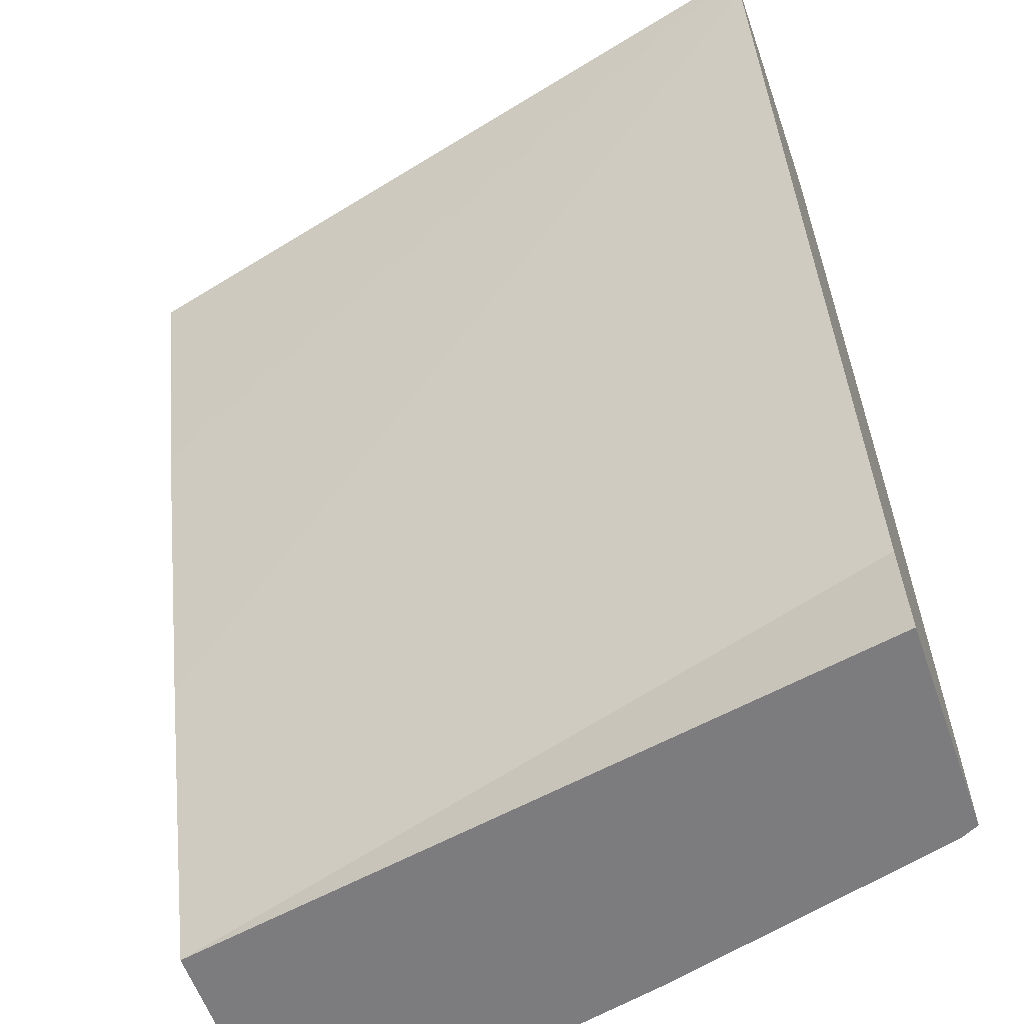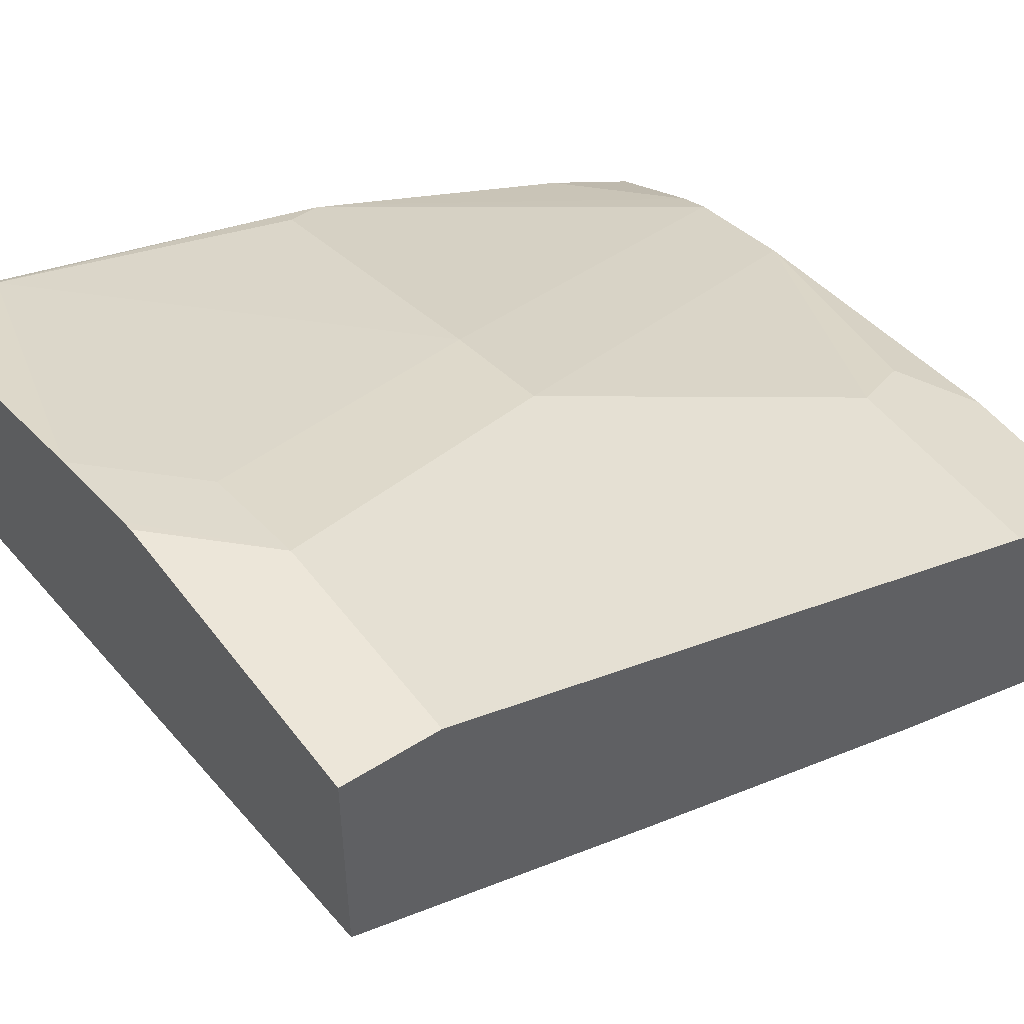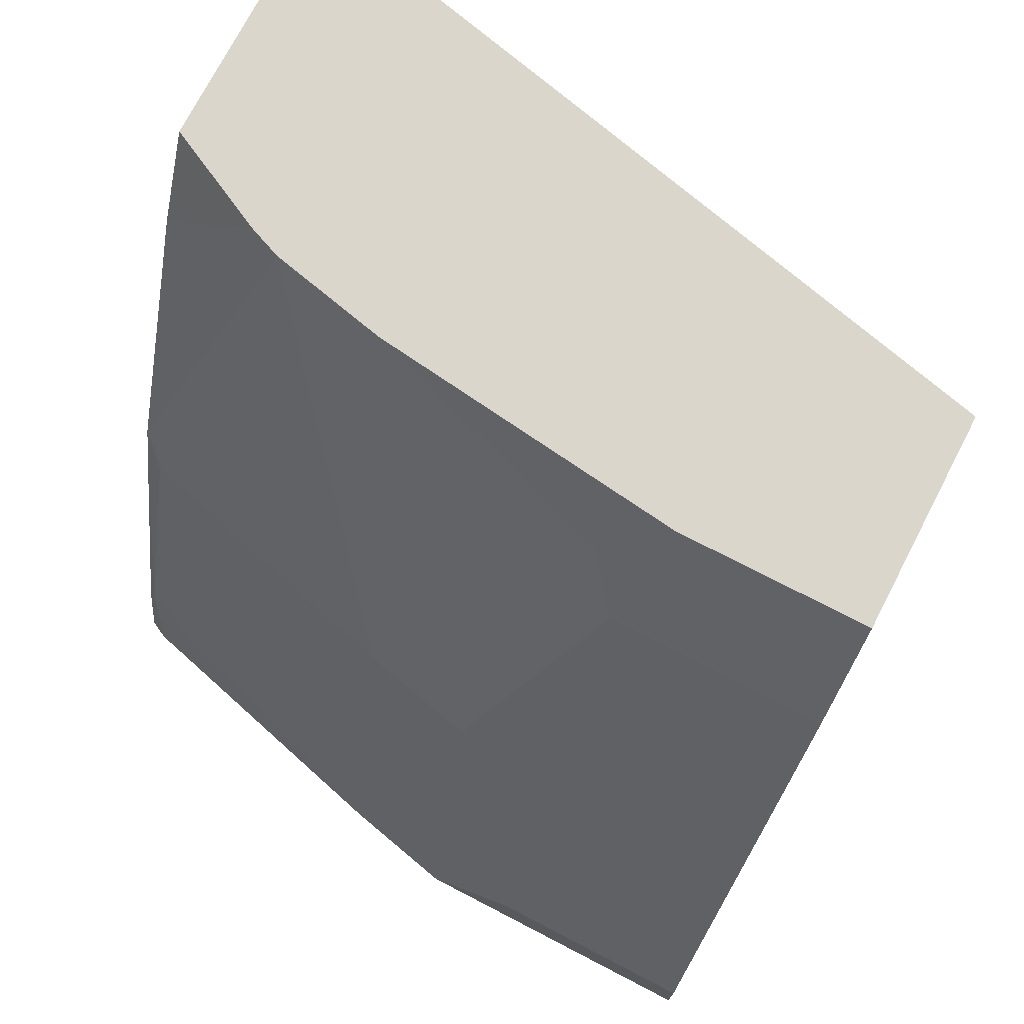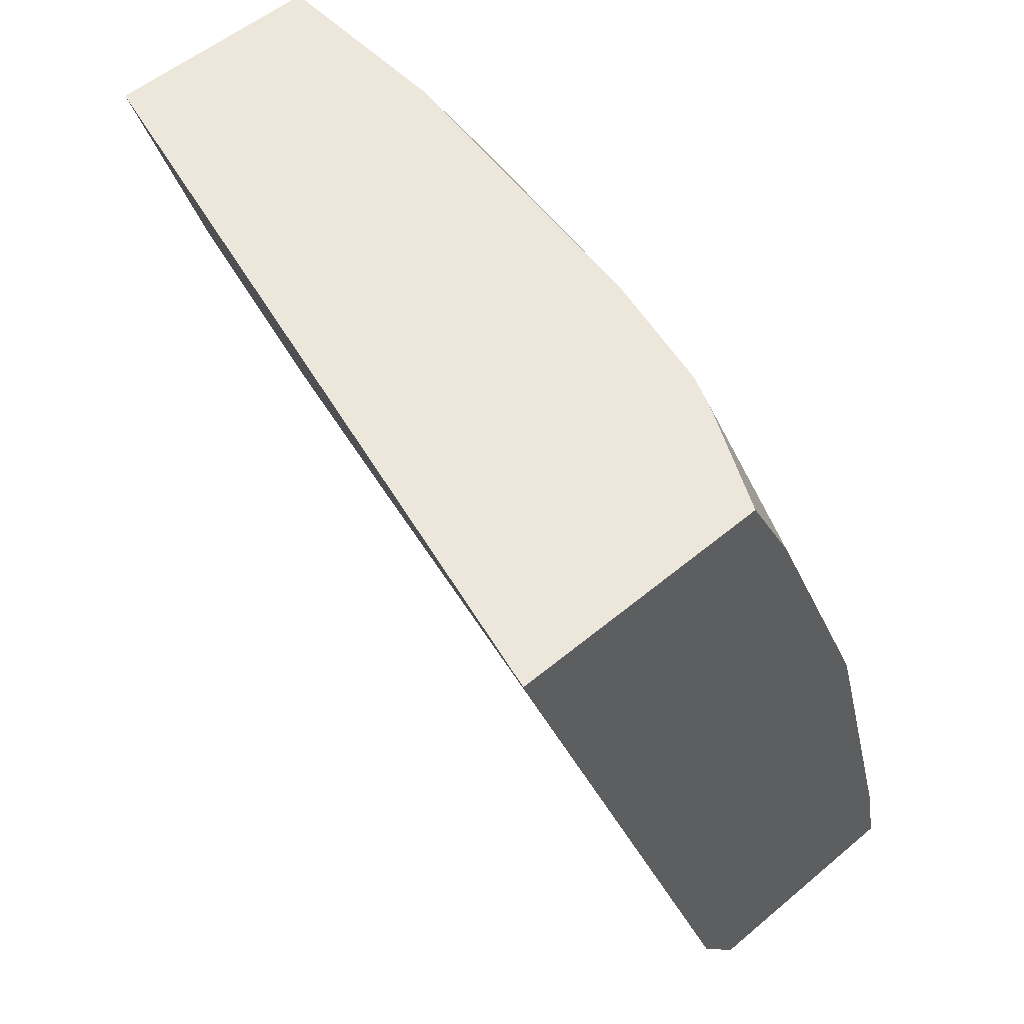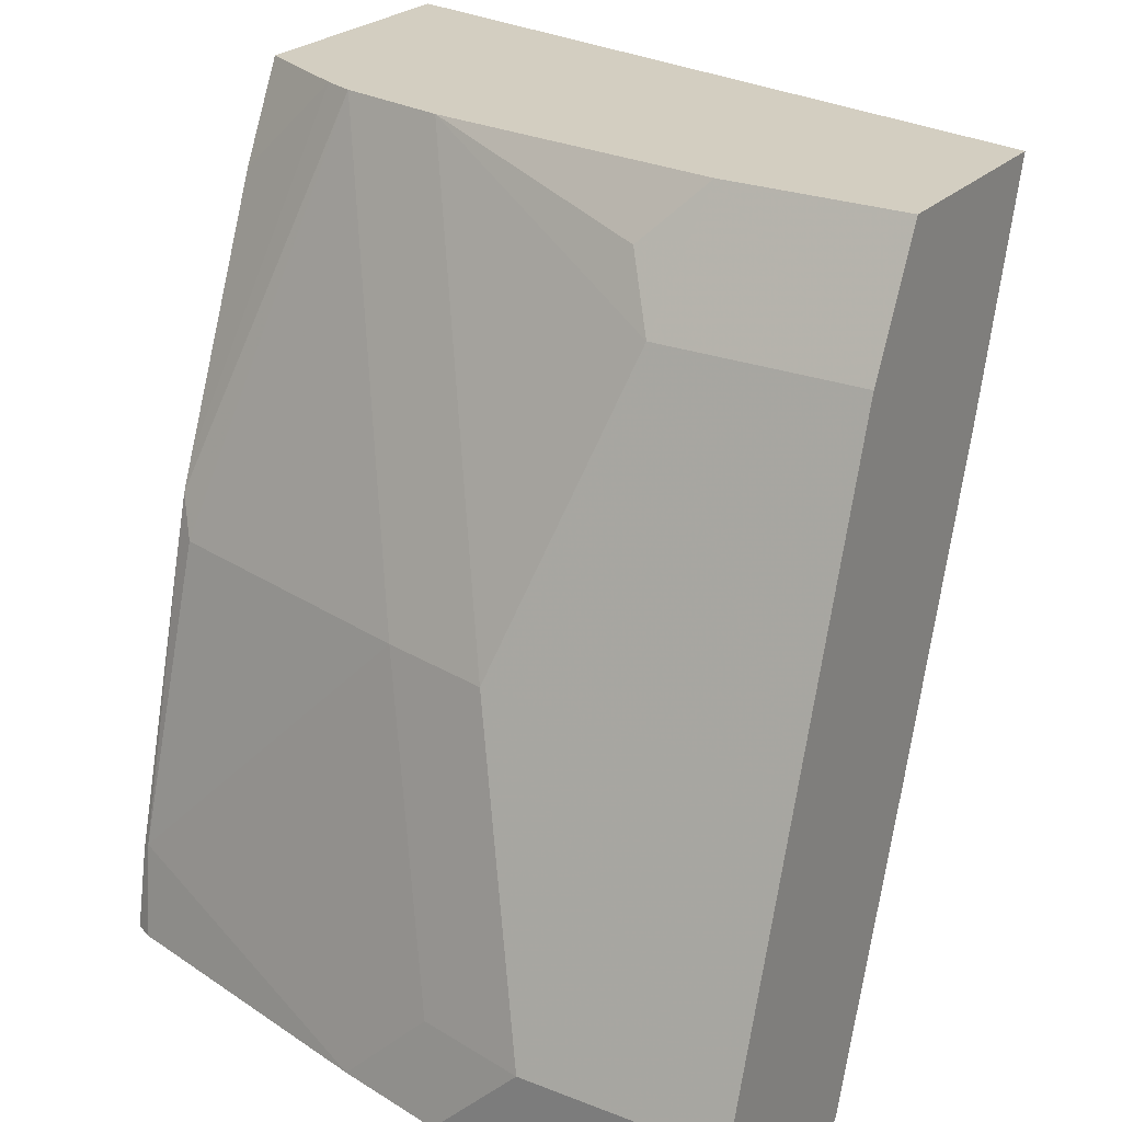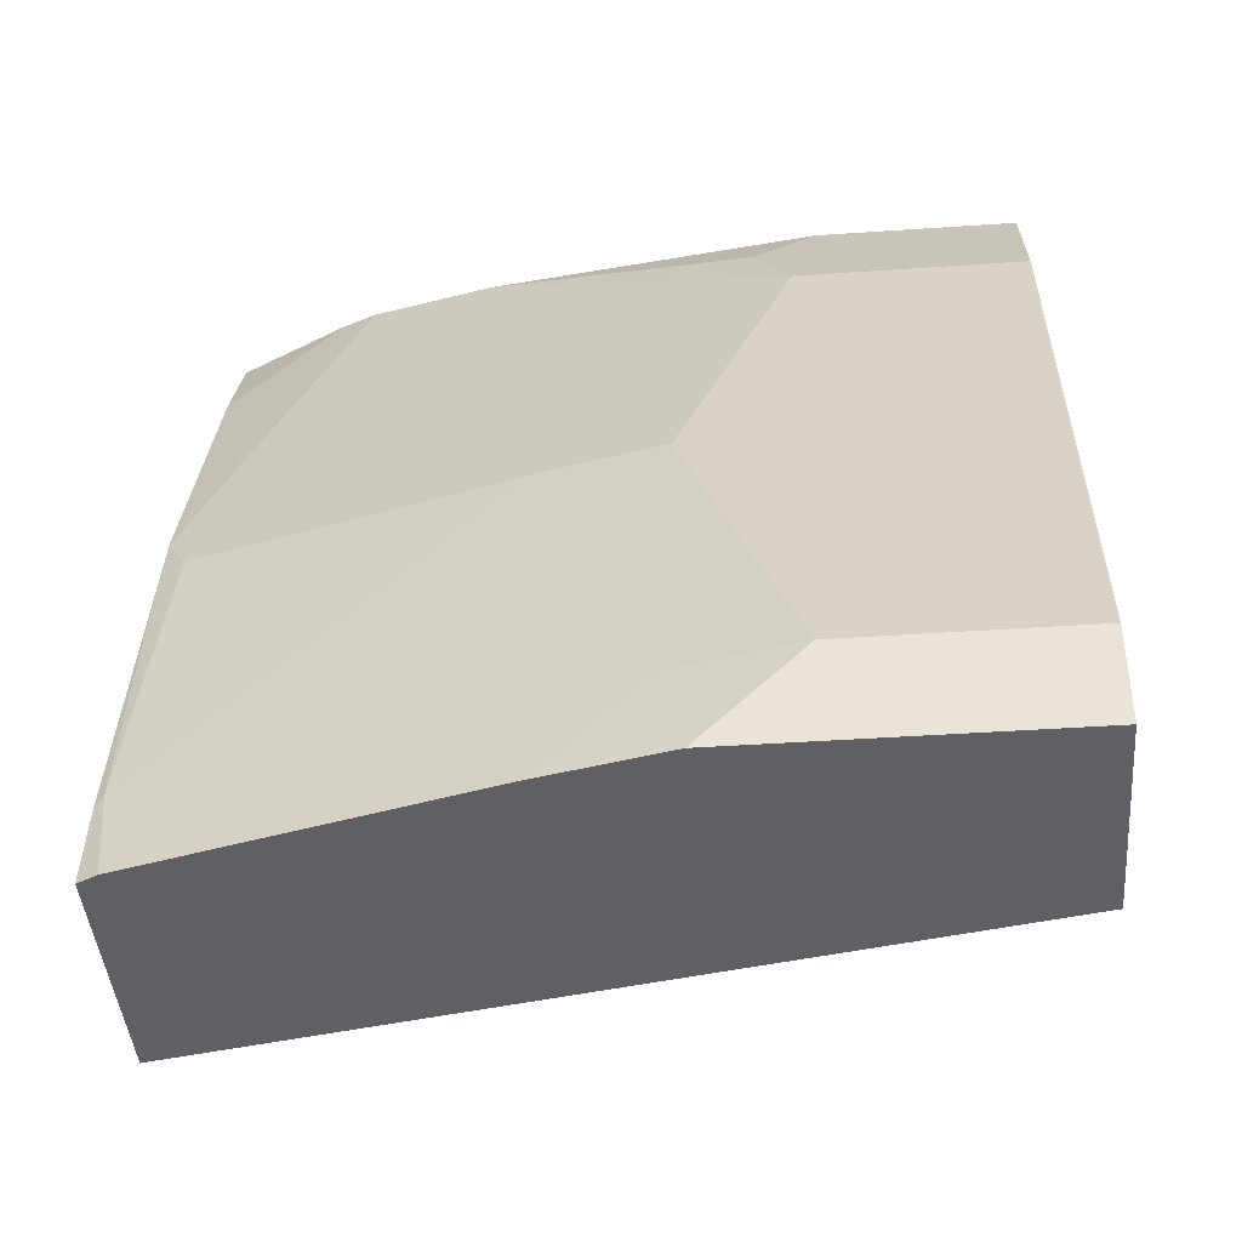
<metadata>
{"format":"obj","ext":"obj","renderer":"f3d","projection":"perspective","resolution":1024,"background":"white","views":[{"elev":-58.9,"azim":-160.7,"up":"+Y"},{"elev":49.4,"azim":54.7,"up":"+Z"},{"elev":73.9,"azim":27.4,"up":"+Y"},{"elev":52.2,"azim":-132.4,"up":"+Y"},{"elev":24.9,"azim":32.4,"up":"+Y"},{"elev":-42.3,"azim":4.7,"up":"+Y"}]}
</metadata>
<code>
v -0.2391 -0.1625 0.6203
v 0.001476 -0.1625 0.6646
v -0.2391 -0.1625 0.6939
v -0.2391 -0.1435 0.6064
v 0.001476 -0.1625 0.731
v -0.2391 0.09781 0.5224
v 0.001476 -0.06645 0.6313
v -0.2334 -0.1625 0.6967
v -0.2368 -0.1329 0.6895
v -0.2391 -0.1372 0.6891
v -0.09606 -0.1625 0.731
v 0.001476 -0.1329 0.731
v -0.2391 0.1078 0.5191
v 0.001476 0.03322 0.5981
v -0.2331 -0.1625 0.6969
v -0.2391 -0.1348 0.6886
v -0.1334 -0.1625 0.7227
v -0.2035 -0.09967 0.6895
v -0.2326 -0.03322 0.6646
v -0.2391 -0.03897 0.6631
v -0.1002 -0.1625 0.7301
v -0.06648 -0.1329 0.731
v 0.001476 -0.03322 0.6978
v -0.2391 0.1079 0.5191
v 0.0007456 0.1079 0.5753
v 0.001476 0.1079 0.5755
v -0.1039 -0.1329 0.7227
v -0.1371 -0.03322 0.6895
v -0.1953 0.1079 0.6231
v -0.2391 -0.02028 0.6581
v -0.09971 -0.03322 0.6978
v 0.001476 0.06644 0.6646
v -0.2391 0.1079 0.6022
v 0.001476 0.1079 0.6439
v -0.1579 0.1079 0.6313
v -0.2056 0.1079 0.6189
v -0.2391 -0.009824 0.6538
v -0.06648 0.06644 0.6646
v -0.2391 0.0855 0.6135
v -0.05824 0.1079 0.6439
v -0.07755 0.0886 0.6535
v -0.2391 0.07576 0.6184
f 19 28 29
f 19 29 30
f 23 32 38
f 21 22 27
f 22 31 27
f 23 38 31
f 19 30 20
f 18 27 28
f 14 25 26
f 17 27 18
f 17 21 27
f 13 25 14
f 13 24 25
f 12 31 22
f 12 23 31
f 24 33 36
f 11 22 21
f 18 28 19
f 24 36 29
f 29 31 35
f 24 35 40
f 9 20 16
f 38 40 41
f 36 42 37
f 36 39 42
f 35 41 40
f 35 38 41
f 33 39 36
f 32 40 38
f 32 34 40
f 31 38 35
f 29 37 30
f 29 36 37
f 28 31 29
f 27 31 28
f 24 26 25
f 24 34 26
f 24 40 34
f 24 29 35
f 9 19 20
f 5 12 22
f 9 17 18
f 1 24 13
f 1 33 24
f 1 39 33
f 1 42 39
f 1 37 42
f 1 30 37
f 1 20 30
f 1 16 20
f 1 10 16
f 1 3 10
f 9 18 19
f 1 15 8
f 1 17 15
f 1 21 17
f 1 11 21
f 1 5 11
f 1 2 5
f 1 13 6
f 1 6 4
f 1 8 3
f 2 4 6
f 1 4 2
f 9 15 17
f 9 16 10
f 8 15 9
f 6 13 7
f 5 22 11
f 3 9 10
f 3 8 9
f 7 13 14
f 2 23 12
f 2 32 23
f 2 34 32
f 2 26 34
f 2 14 26
f 2 7 14
f 2 12 5
f 2 6 7

</code>
